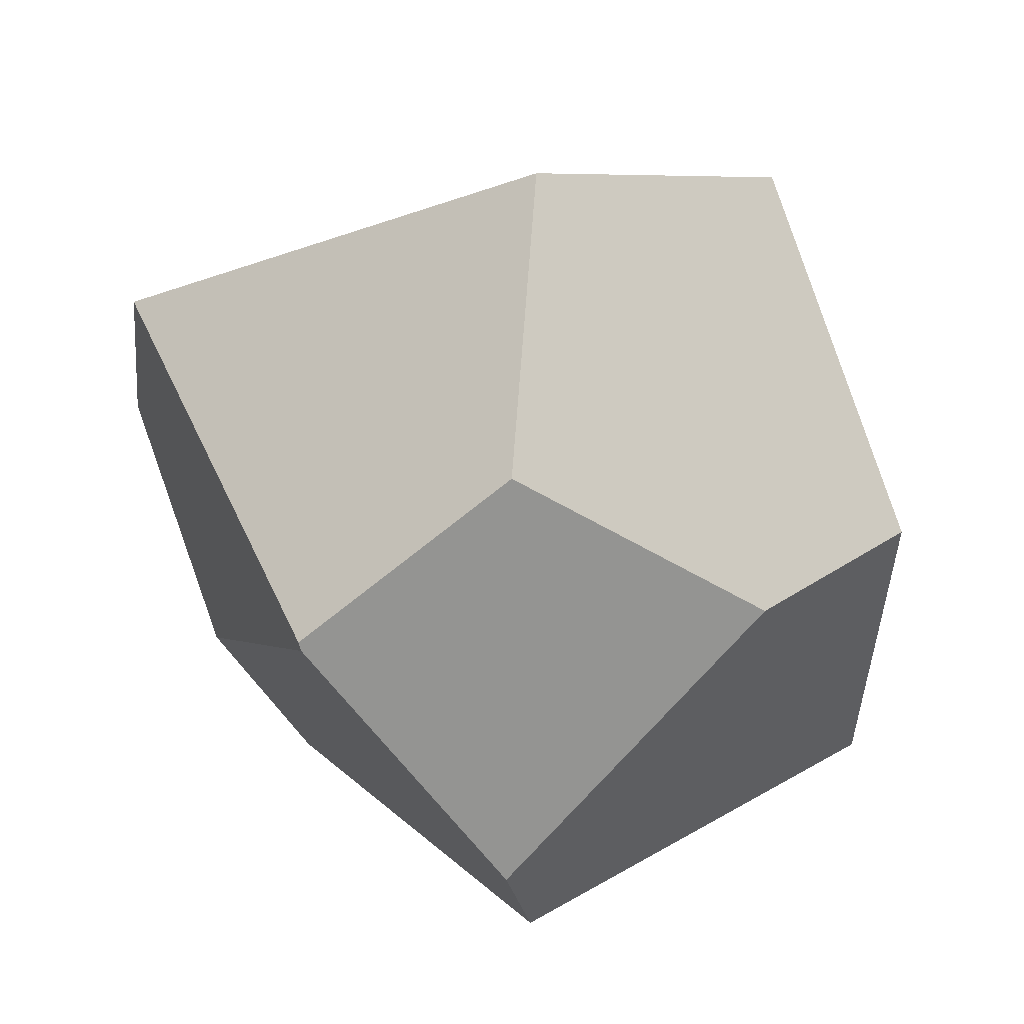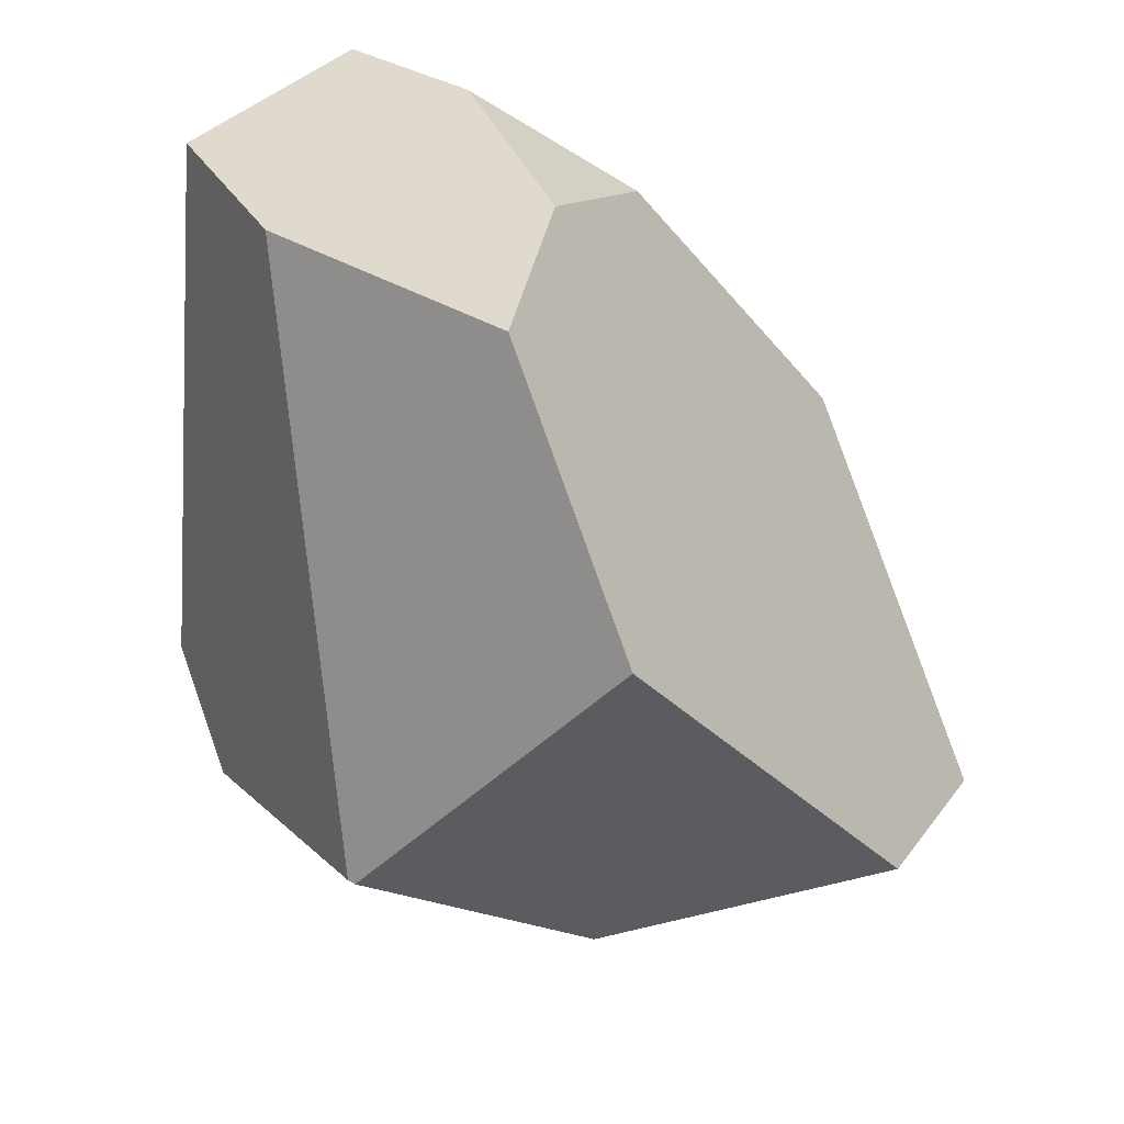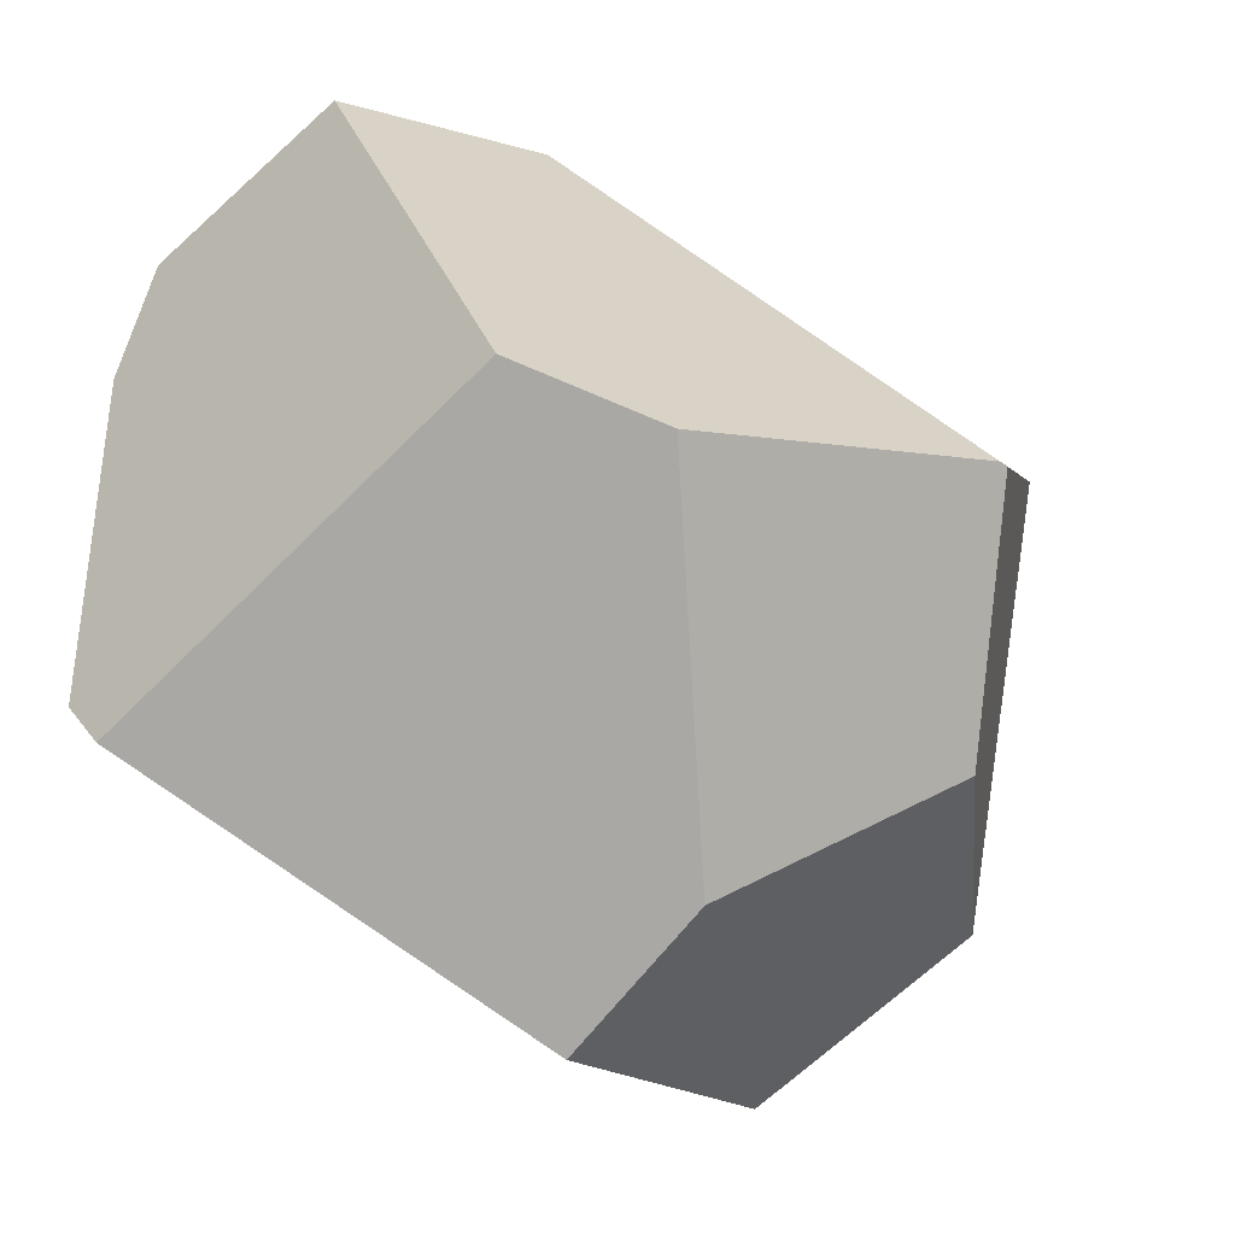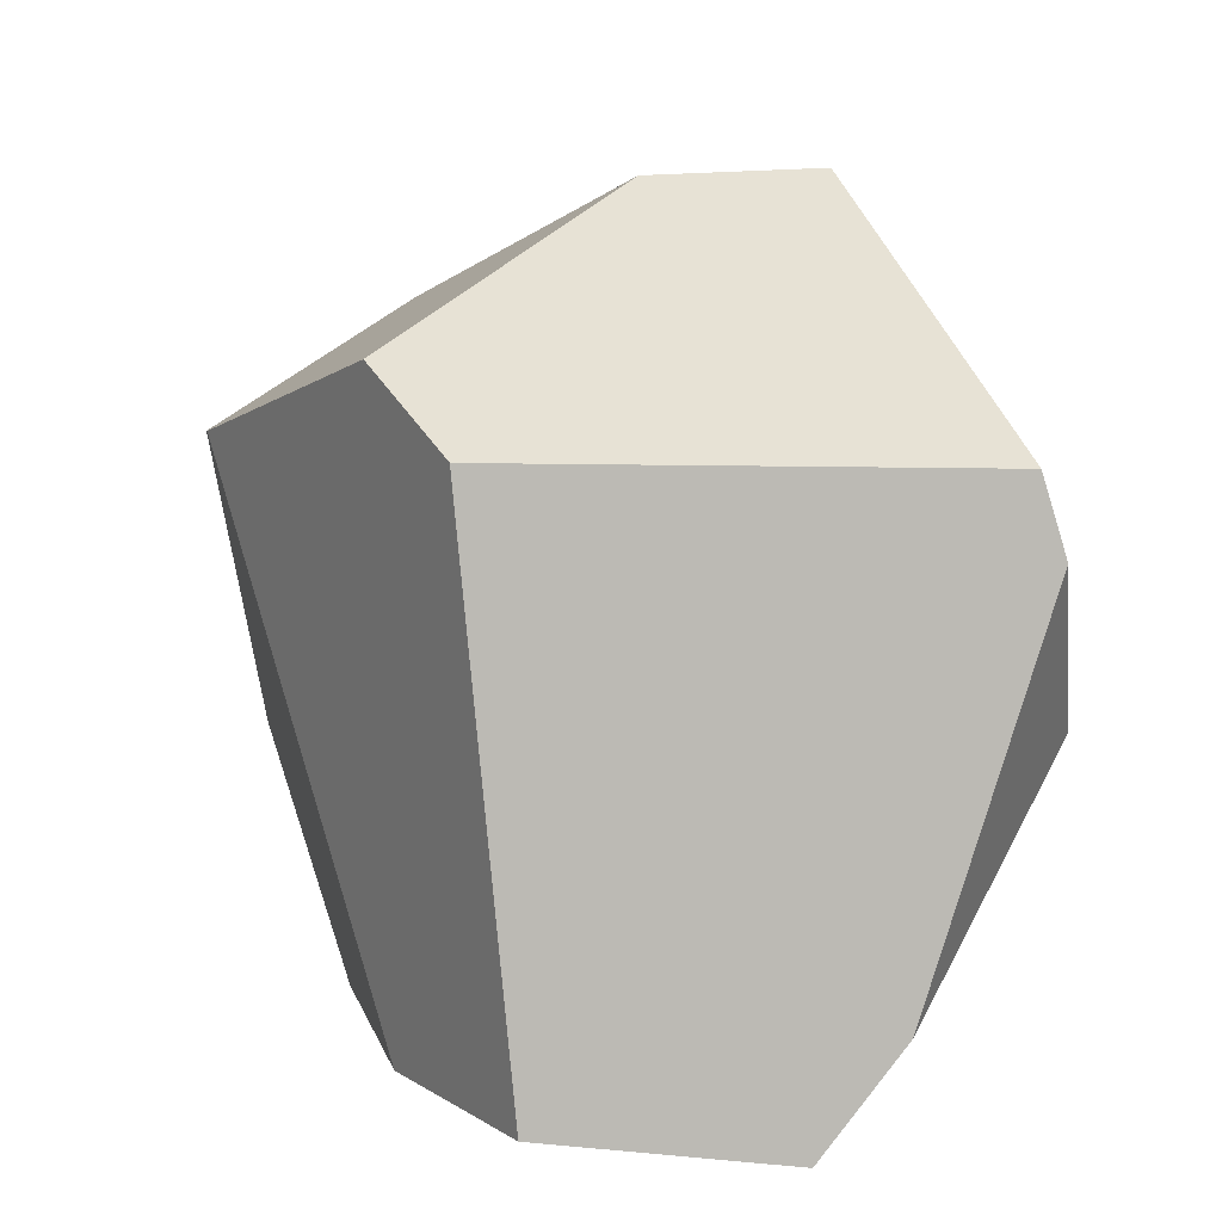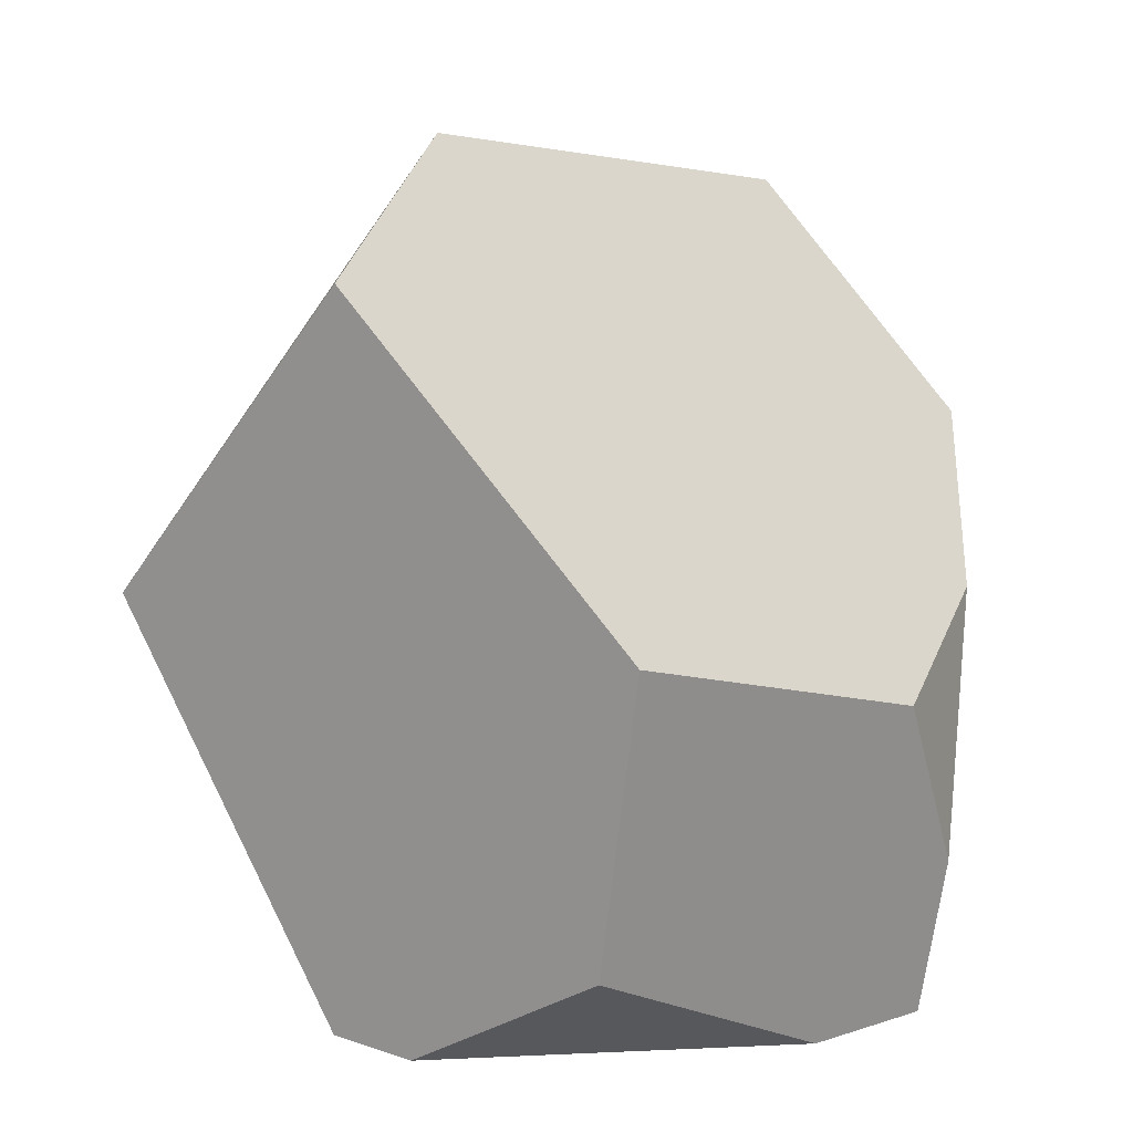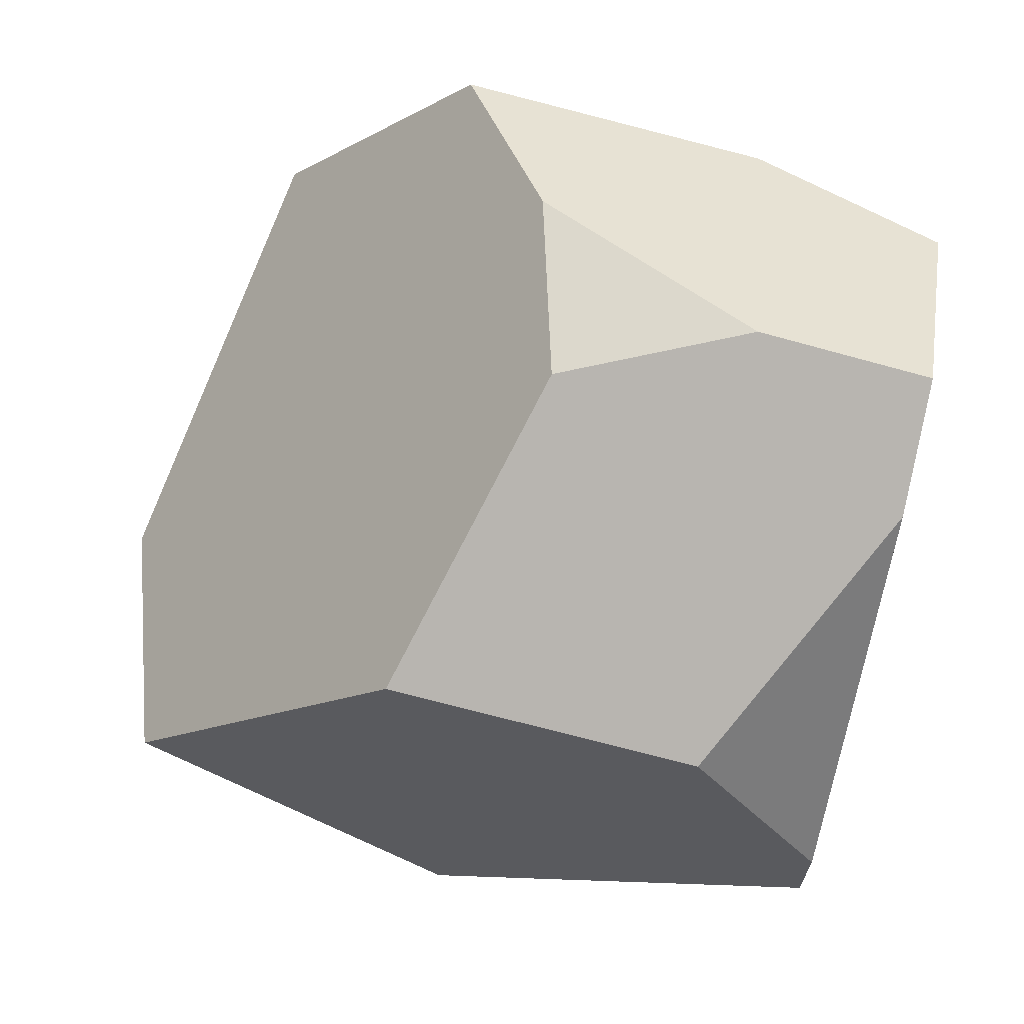
<metadata>
{"format":"obj","ext":"obj","renderer":"f3d","projection":"perspective","resolution":1024,"background":"white","views":[{"elev":25.8,"azim":132.6,"up":"+Y"},{"elev":43.6,"azim":122.9,"up":"+Z"},{"elev":-53.0,"azim":37.9,"up":"+Z"},{"elev":-76.0,"azim":168.0,"up":"+Y"},{"elev":31.8,"azim":-97.9,"up":"+Y"},{"elev":33.7,"azim":-86.7,"up":"+Z"}]}
</metadata>
<code>
g  Instance
v 4.176 -42.79 2.535
v 4.931 -43.37 3.782
v 4.705 -43.63 2.161
v 4.705 -43.63 2.161
v 4.931 -43.37 3.782
v 5.251 -44.19 2.629
v 5.245 -44.22 2.622
v 4.27 -45.15 4.221
v 4.765 -45.15 2.132
v 4.765 -45.15 2.132
v 4.27 -45.15 4.221
v 4.464 -45.56 2.289
v 4.464 -45.56 2.289
v 4.27 -45.15 4.221
v 3.898 -45.78 4.094
v 3.149 -44.46 3.959
v 3.17 -45.13 4.13
v 3.749 -44.4 4.292
v 2.698 -43.93 2.97
v 2.52 -44.99 2.827
v 3.149 -44.46 3.959
v 3.149 -44.46 3.959
v 2.52 -44.99 2.827
v 3.17 -45.13 4.13
v 3.17 -45.13 4.13
v 2.52 -44.99 2.827
v 3.065 -45.7 4.034
v 3.065 -45.7 4.034
v 2.52 -44.99 2.827
v 2.865 -45.62 3.626
v 4.765 -45.15 2.132
v 4.464 -45.56 2.289
v 4.085 -44.15 1.566
v 4.085 -44.15 1.566
v 4.464 -45.56 2.289
v 3.493 -44.02 1.429
v 3.493 -44.02 1.429
v 4.464 -45.56 2.289
v 2.862 -45.39 2.001
v 3.377 -42.92 2.145
v 4.176 -42.79 2.535
v 3.493 -44.02 1.429
v 3.493 -44.02 1.429
v 4.176 -42.79 2.535
v 4.085 -44.15 1.566
v 4.085 -44.15 1.566
v 4.176 -42.79 2.535
v 4.705 -43.63 2.161
v 4.931 -43.37 3.782
v 4.458 -44.1 4.397
v 5.251 -44.19 2.629
v 5.251 -44.19 2.629
v 4.458 -44.1 4.397
v 5.245 -44.22 2.622
v 5.245 -44.22 2.622
v 4.458 -44.1 4.397
v 4.27 -45.15 4.221
v 4.765 -45.15 2.132
v 4.085 -44.15 1.566
v 5.245 -44.22 2.622
v 5.245 -44.22 2.622
v 4.085 -44.15 1.566
v 5.251 -44.19 2.629
v 5.251 -44.19 2.629
v 4.085 -44.15 1.566
v 4.705 -43.63 2.161
v 2.52 -44.99 2.827
v 2.698 -43.93 2.97
v 2.729 -45.41 2.242
v 2.729 -45.41 2.242
v 2.698 -43.93 2.97
v 2.862 -45.39 2.001
v 2.862 -45.39 2.001
v 2.698 -43.93 2.97
v 3.493 -44.02 1.429
v 3.493 -44.02 1.429
v 2.698 -43.93 2.97
v 3.377 -42.92 2.145
v 2.865 -45.62 3.626
v 2.52 -44.99 2.827
v 2.729 -45.41 2.242
v 3.149 -44.46 3.959
v 3.749 -44.4 4.292
v 2.698 -43.93 2.97
v 2.698 -43.93 2.97
v 3.749 -44.4 4.292
v 3.377 -42.92 2.145
v 3.377 -42.92 2.145
v 3.749 -44.4 4.292
v 4.176 -42.79 2.535
v 4.176 -42.79 2.535
v 3.749 -44.4 4.292
v 4.931 -43.37 3.782
v 4.931 -43.37 3.782
v 3.749 -44.4 4.292
v 4.458 -44.1 4.397
v 4.464 -45.56 2.289
v 3.898 -45.78 4.094
v 2.862 -45.39 2.001
v 2.862 -45.39 2.001
v 3.898 -45.78 4.094
v 2.729 -45.41 2.242
v 2.729 -45.41 2.242
v 3.898 -45.78 4.094
v 2.865 -45.62 3.626
v 2.865 -45.62 3.626
v 3.898 -45.78 4.094
v 3.065 -45.7 4.034
v 3.898 -45.78 4.094
v 4.27 -45.15 4.221
v 3.065 -45.7 4.034
v 3.065 -45.7 4.034
v 4.27 -45.15 4.221
v 3.17 -45.13 4.13
v 3.17 -45.13 4.13
v 4.27 -45.15 4.221
v 3.749 -44.4 4.292
v 3.749 -44.4 4.292
v 4.27 -45.15 4.221
v 4.458 -44.1 4.397
f 1 2 3
f 4 5 6
f 7 8 9
f 10 11 12
f 13 14 15
f 16 17 18
f 19 20 21
f 22 23 24
f 25 26 27
f 28 29 30
f 31 32 33
f 34 35 36
f 37 38 39
f 40 41 42
f 43 44 45
f 46 47 48
f 49 50 51
f 52 53 54
f 55 56 57
f 58 59 60
f 61 62 63
f 64 65 66
f 67 68 69
f 70 71 72
f 73 74 75
f 76 77 78
f 79 80 81
f 82 83 84
f 85 86 87
f 88 89 90
f 91 92 93
f 94 95 96
f 97 98 99
f 100 101 102
f 103 104 105
f 106 107 108
f 109 110 111
f 112 113 114
f 115 116 117
f 118 119 120

</code>
